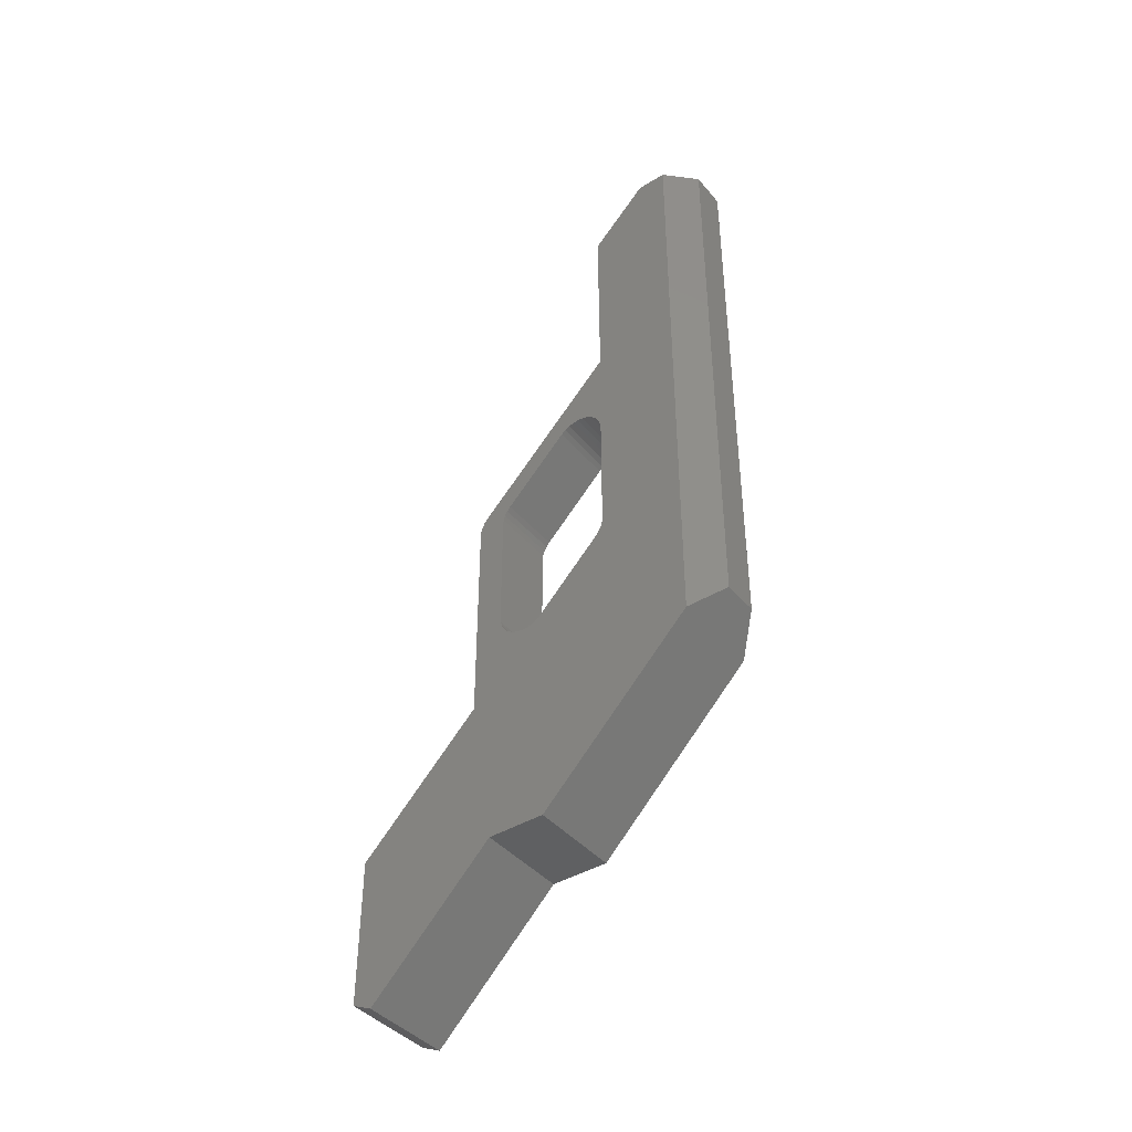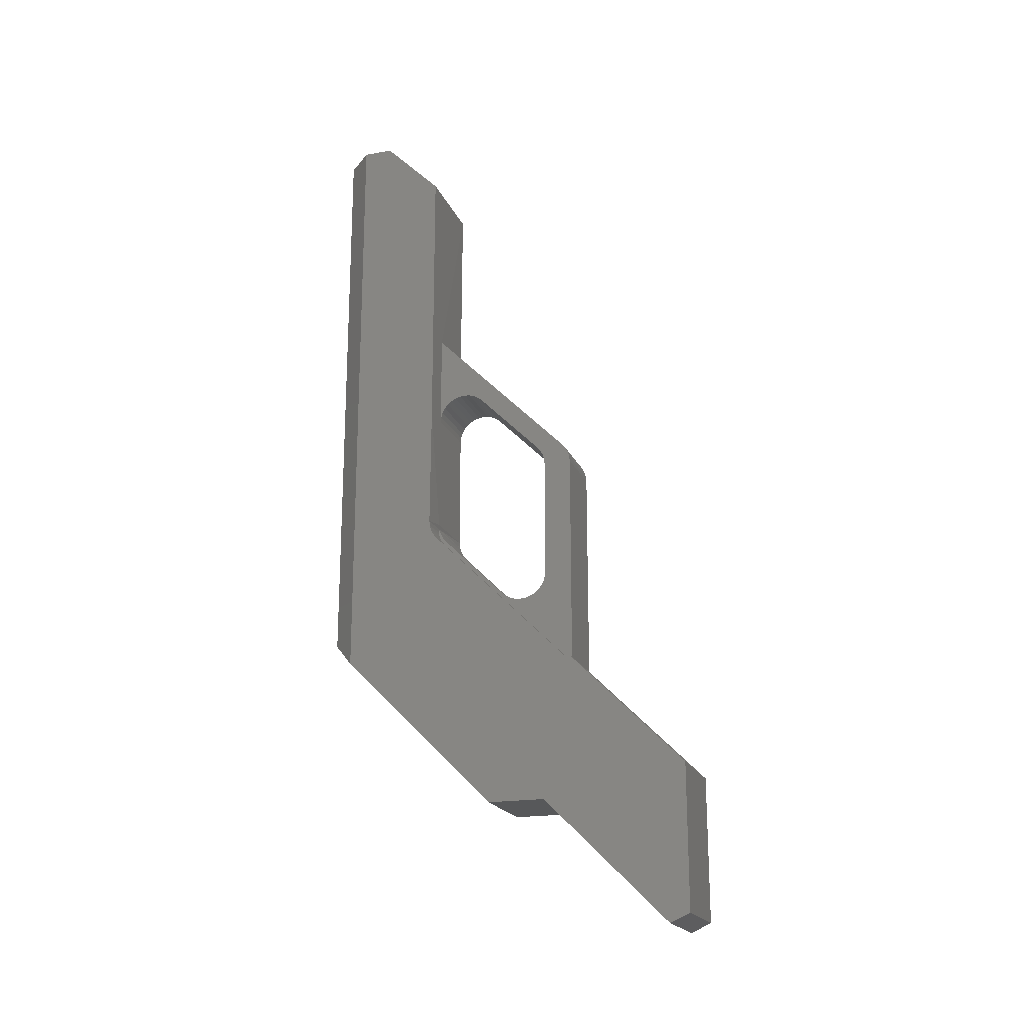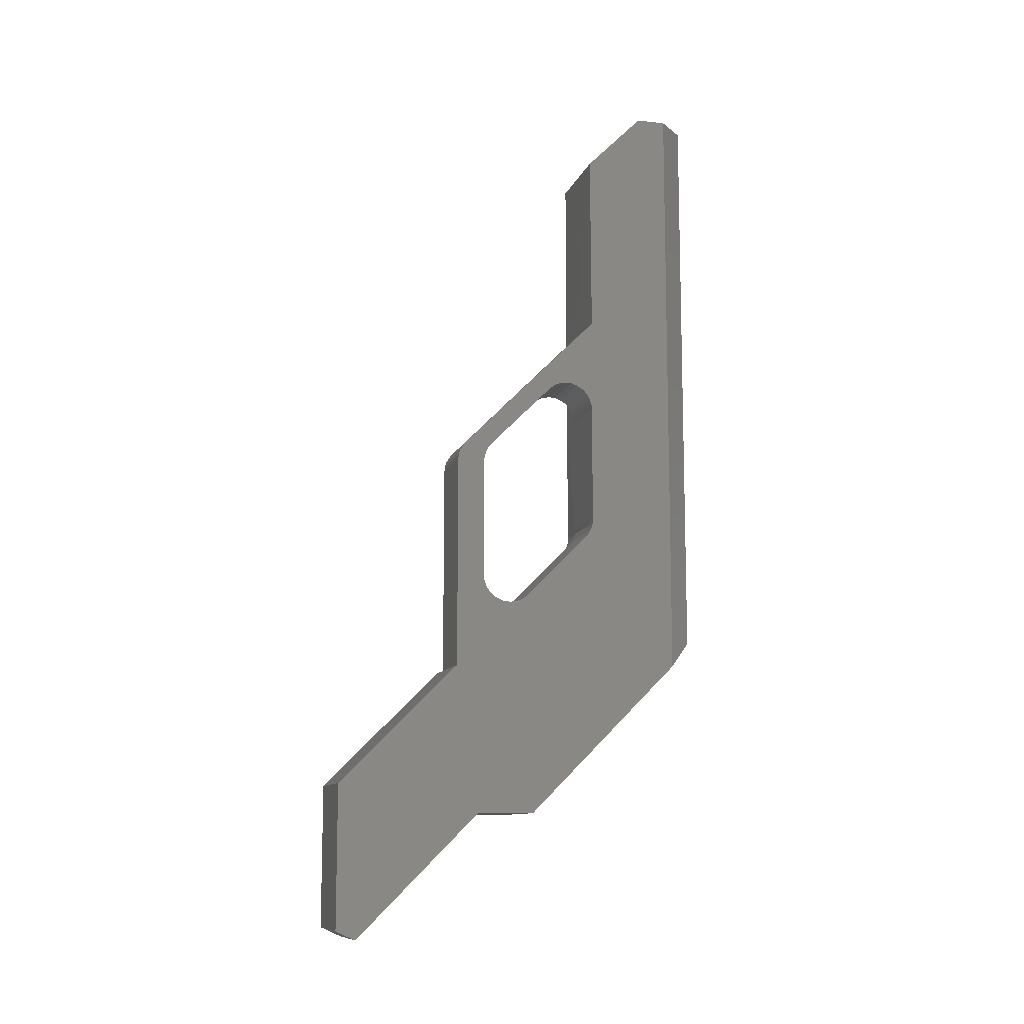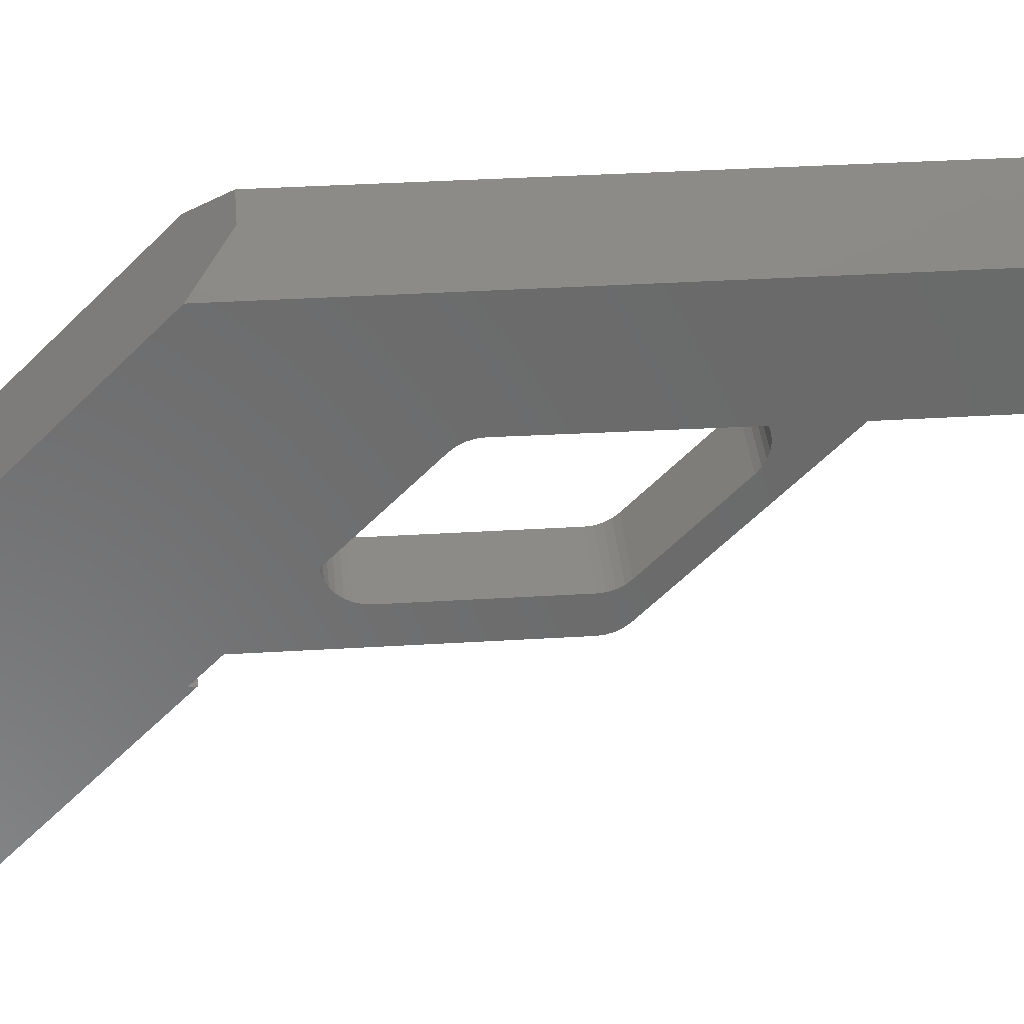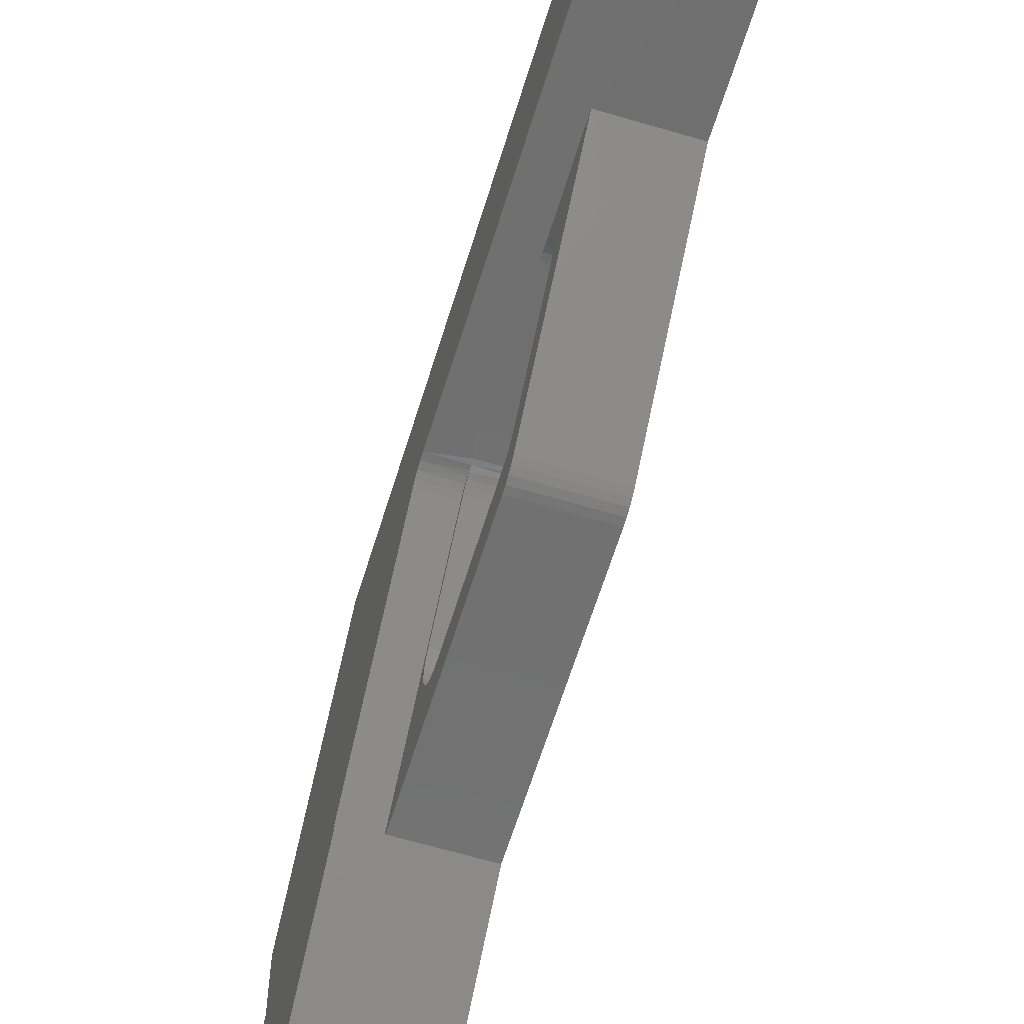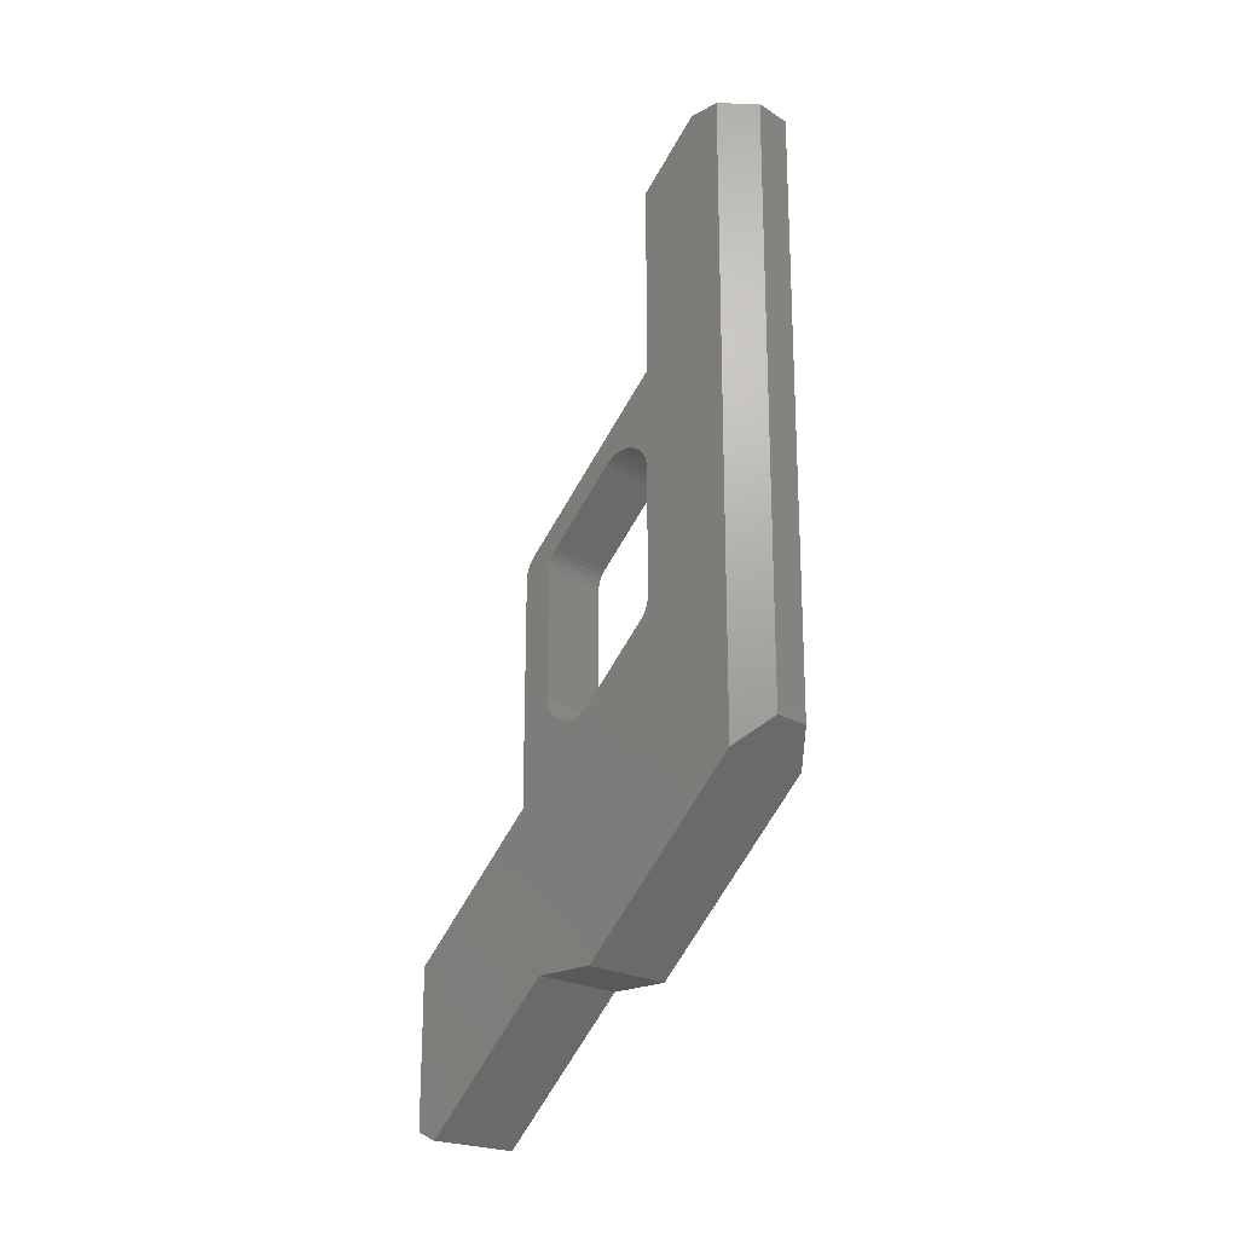
<metadata>
{"format":"stl","ext":"stl","renderer":"f3d","projection":"perspective","resolution":1024,"background":"white","views":[{"elev":-41.7,"azim":-53.6,"up":"+Y"},{"elev":-19.5,"azim":108.1,"up":"+Y"},{"elev":-10.8,"azim":-105.1,"up":"+Y"},{"elev":33.5,"azim":85.1,"up":"+Z"},{"elev":-62.3,"azim":163.0,"up":"+Z"},{"elev":-21.5,"azim":-47.1,"up":"+Y"}]}
</metadata>
<code>
# stl→obj: 124 verts, 248 faces
v 0.01562 0.5391 0.2257
v 0.03906 0.5391 0.2257
v 0.01562 0.4582 0.2257
v 0.03906 0.4582 0.2257
v 0.01562 0.357 0.2257
v 0.03906 0.3532 0.2263
v 0.01562 0.3532 0.2263
v 0.01562 0.3435 0.2242
v 0.01562 0.35 0.2246
v 0.01562 0.3503 0.2261
v 0.01562 0.3475 0.2256
v 0.01562 0.3468 0.2233
v 0.01562 0.3399 0.2221
v 0.01562 0.3438 0.2216
v 0.01562 0.3366 0.2195
v 0.01562 0.2188 0.1016
v 0.01562 0.2868 0.1652
v 0.01562 0.3404 0.2188
v 0.01562 0.4212 0.1084
v 0.01562 0.4748 0.1856
v 0.01562 0.4212 0.132
v 0.01562 0.4176 0.1291
v 0.01562 0.4136 0.1269
v 0.01562 0.4092 0.1256
v 0.01562 0.4046 0.1252
v 0.01562 0.4628 0.2252
v 0.01562 0.4672 0.2239
v 0.01562 0.4712 0.2217
v 0.01562 0.4748 0.2188
v 0.01562 0.4777 0.2152
v 0.01562 0.4799 0.2112
v 0.01562 0.4812 0.2068
v 0.01562 0.4817 0.2022
v 0.01562 0.4812 0.1976
v 0.01562 0.4799 0.1933
v 0.01562 0.4777 0.1892
v 0.01562 0.4136 0.1033
v 0.01562 0.2232 0.1016
v 0.01562 0.4046 0.1016
v 0.01562 0.4092 0.102
v 0.01562 0.4176 0.1055
v 0.01562 0.3034 0.1252
v 0.01562 0.2988 0.1256
v 0.01562 0.2944 0.1269
v 0.01562 0.2904 0.1291
v 0.01562 0.2868 0.132
v 0.01562 0.2839 0.1356
v 0.01562 0.2817 0.1396
v 0.01562 0.2804 0.144
v 0.01562 0.2799 0.1486
v 0.01562 0.2804 0.1532
v 0.01562 0.2817 0.1576
v 0.01562 0.2839 0.1616
v -0.03906 0.357 0.2257
v -0.03906 0.4582 0.2257
v 0.03906 0.3366 0.2195
v 0.03906 0.2188 0.1016
v 0.03906 -0.006865 0.01657
v 0.03906 0.0007401 -1.48e-18
v 0.03906 0.1216 -8.883e-18
v 0.03906 0.2232 0.1016
v 0.03906 0.09745 0.1209
v 0.03906 0.2271 0.2989
v 0.03906 0.09745 0.1692
v 0.03906 0.3402 0.2224
v 0.03906 0.3442 0.2245
v 0.03906 0.3486 0.2259
v 0.03906 0.7422 0.274
v 0.03906 0.7422 0.2989
v 0.03906 0.6938 0.2257
v -0.03906 0.3524 0.2252
v -0.03906 0.348 0.2239
v -0.03906 0.344 0.2217
v -0.03906 0.3404 0.2188
v -0.03906 0.4748 0.1856
v -0.03906 0.4212 0.132
v -0.03906 0.4046 0.1252
v -0.03906 0.3034 0.1252
v -0.03906 0.4176 0.1055
v -0.03906 0.4136 0.1033
v -0.03906 0.0007401 -1.48e-18
v -0.03906 -0.006865 0.01657
v -0.03906 0.1216 -8.883e-18
v -0.03906 0.4046 0.1016
v -0.03906 0.2232 0.1016
v -0.03906 0.4092 0.102
v -0.03906 0.2271 0.2989
v -0.03906 0.7422 0.2989
v -0.03906 0.5391 0.2263
v -0.03906 0.09745 0.1692
v -0.03906 0.09745 0.1209
v -0.03906 0.2804 0.144
v -0.03906 0.2817 0.1396
v -0.03906 0.2839 0.1356
v -0.03906 0.2868 0.132
v -0.03906 0.2904 0.1291
v -0.03906 0.2944 0.1269
v -0.03906 0.2988 0.1256
v -0.03906 0.2868 0.1652
v -0.03906 0.2839 0.1616
v -0.03906 0.2817 0.1576
v -0.03906 0.2804 0.1532
v -0.03906 0.2799 0.1486
v -0.03906 0.4212 0.1084
v -0.03906 0.4092 0.1256
v -0.03906 0.4136 0.1269
v -0.03906 0.4176 0.1291
v -0.03906 0.4777 0.1892
v -0.03906 0.4799 0.1933
v -0.03906 0.4812 0.1976
v -0.03906 0.4817 0.2022
v -0.03906 0.4812 0.2068
v -0.03906 0.4799 0.2112
v -0.03906 0.4777 0.2152
v -0.03906 0.4748 0.2188
v -0.03906 0.4712 0.2217
v -0.03906 0.4672 0.2239
v -0.03906 0.4628 0.2252
v -0.03906 0.6938 0.2257
v -0.03906 0.7422 0.274
v -0.01562 0.2506 0.3224
v 0.01562 0.2506 0.3224
v 0.01562 0.7422 0.3224
v -0.01562 0.7422 0.3224
f 1 2 3
f 3 2 4
f 3 4 5
f 5 4 6
f 5 6 7
f 7 8 9
f 7 10 8
f 11 8 10
f 8 12 9
f 12 8 13
f 12 13 14
f 15 16 17
f 15 17 18
f 15 18 14
f 15 14 13
f 19 20 21
f 19 21 22
f 19 22 23
f 19 23 24
f 19 24 25
f 1 3 26
f 1 26 27
f 1 27 28
f 1 28 29
f 1 29 30
f 1 30 31
f 1 31 32
f 1 32 33
f 1 33 34
f 1 34 35
f 1 35 36
f 1 36 20
f 1 20 19
f 37 16 38
f 37 38 39
f 37 39 40
f 16 37 41
f 16 41 19
f 16 19 25
f 16 25 42
f 16 42 43
f 16 43 44
f 16 44 45
f 16 45 46
f 16 46 47
f 16 47 48
f 16 48 49
f 16 49 50
f 16 50 51
f 16 51 52
f 16 52 53
f 16 53 17
f 5 54 3
f 3 54 55
f 15 56 16
f 16 56 57
f 58 59 60
f 58 60 61
f 58 61 57
f 58 57 62
f 63 64 56
f 63 56 65
f 63 65 66
f 63 66 67
f 63 67 6
f 63 6 68
f 63 68 69
f 68 6 4
f 68 4 2
f 68 2 70
f 64 62 56
f 56 62 57
f 71 9 72
f 9 12 72
f 72 12 14
f 72 14 73
f 73 14 18
f 73 18 74
f 9 71 7
f 7 71 54
f 7 54 5
f 67 10 6
f 10 7 6
f 11 10 67
f 11 67 66
f 11 66 8
f 66 65 8
f 8 65 13
f 65 56 13
f 13 56 15
f 20 75 21
f 21 75 76
f 25 77 42
f 42 77 78
f 79 80 77
f 81 82 83
f 84 85 78
f 84 78 77
f 84 77 80
f 84 80 86
f 87 88 89
f 87 89 55
f 87 55 54
f 87 54 71
f 87 71 72
f 87 72 73
f 87 73 74
f 87 74 90
f 91 92 93
f 91 93 94
f 91 94 95
f 91 95 96
f 91 96 97
f 91 97 98
f 91 98 78
f 91 78 85
f 91 85 83
f 91 83 82
f 90 74 99
f 90 99 100
f 90 100 101
f 90 101 102
f 90 102 103
f 90 103 92
f 90 92 91
f 104 79 77
f 104 77 105
f 104 105 106
f 104 106 107
f 104 107 76
f 104 76 75
f 89 104 75
f 89 75 108
f 89 108 109
f 89 109 110
f 89 110 111
f 89 111 112
f 89 112 113
f 89 113 114
f 89 114 115
f 89 115 116
f 89 116 117
f 89 117 118
f 89 118 55
f 89 88 119
f 119 88 120
f 106 22 107
f 107 22 21
f 107 21 76
f 22 106 23
f 23 106 105
f 23 105 24
f 24 105 77
f 24 77 25
f 38 85 39
f 39 85 84
f 19 104 1
f 1 104 89
f 104 19 79
f 79 19 41
f 79 41 80
f 80 41 37
f 80 37 86
f 86 37 40
f 86 40 84
f 84 40 39
f 17 99 18
f 18 99 74
f 31 112 32
f 32 112 111
f 32 111 33
f 33 111 110
f 33 110 34
f 34 110 109
f 34 109 35
f 35 109 108
f 35 108 36
f 36 108 75
f 36 75 20
f 112 31 113
f 113 31 30
f 113 30 114
f 114 30 29
f 114 29 115
f 115 29 28
f 115 28 116
f 116 28 27
f 116 27 117
f 117 27 26
f 117 26 118
f 118 26 3
f 118 3 55
f 48 92 49
f 49 92 103
f 49 103 50
f 50 103 102
f 50 102 51
f 51 102 101
f 51 101 52
f 52 101 100
f 52 100 53
f 53 100 99
f 53 99 17
f 92 48 93
f 93 48 47
f 93 47 94
f 94 47 46
f 94 46 95
f 95 46 45
f 95 45 96
f 96 45 44
f 96 44 97
f 97 44 43
f 97 43 98
f 98 43 42
f 98 42 78
f 57 61 16
f 16 61 38
f 70 2 119
f 119 2 1
f 119 1 89
f 83 85 60
f 60 85 38
f 60 38 61
f 62 91 58
f 58 91 82
f 59 81 60
f 60 81 83
f 58 82 59
f 59 82 81
f 90 64 87
f 87 64 63
f 87 63 121
f 121 63 122
f 123 124 122
f 122 124 121
f 124 120 88
f 120 124 68
f 68 124 123
f 68 123 69
f 88 87 124
f 124 87 121
f 69 123 63
f 63 123 122
f 90 91 64
f 64 91 62
f 119 120 70
f 70 120 68

</code>
